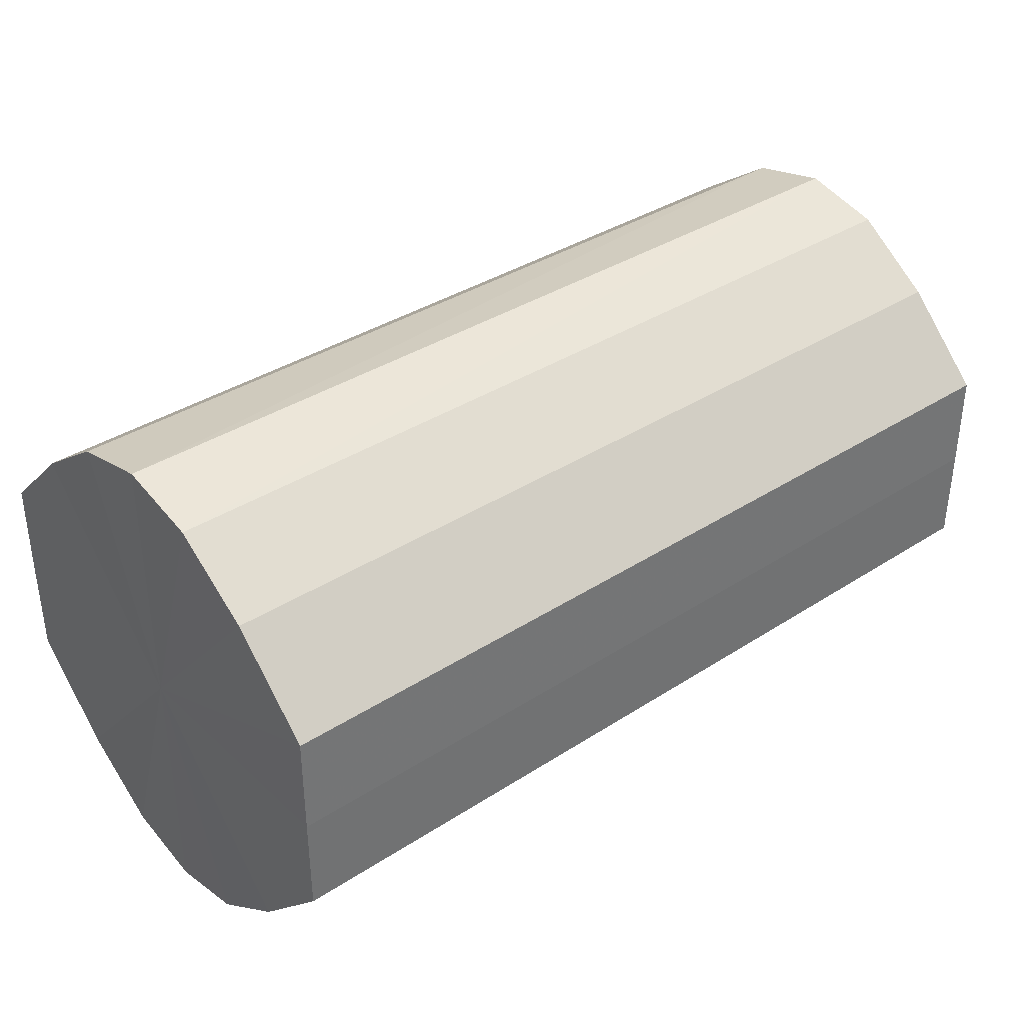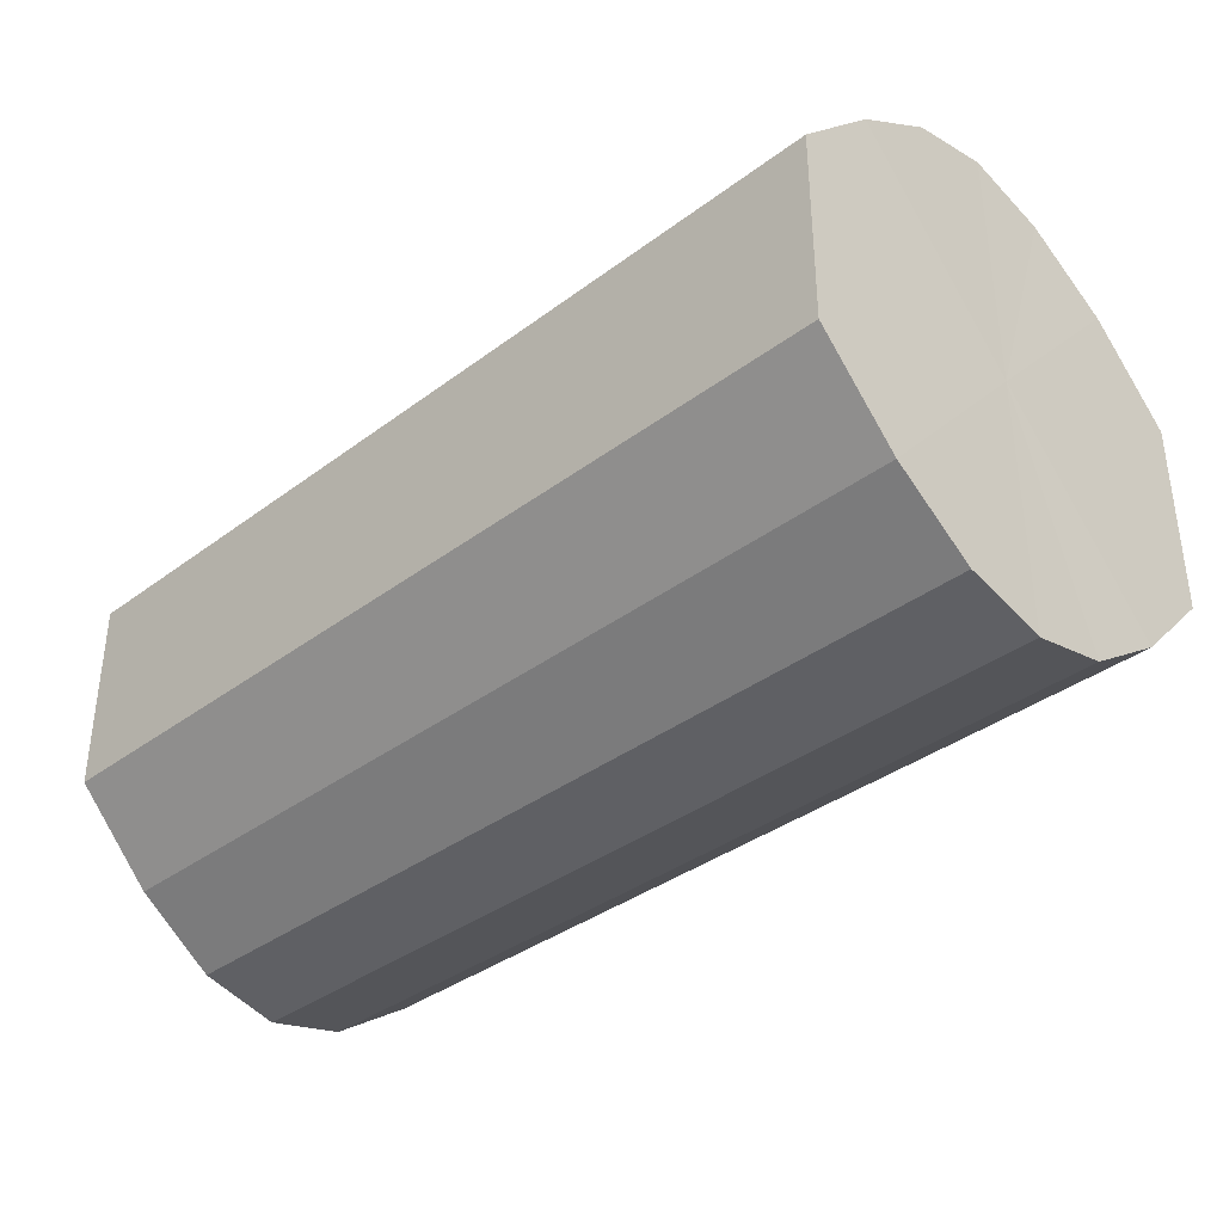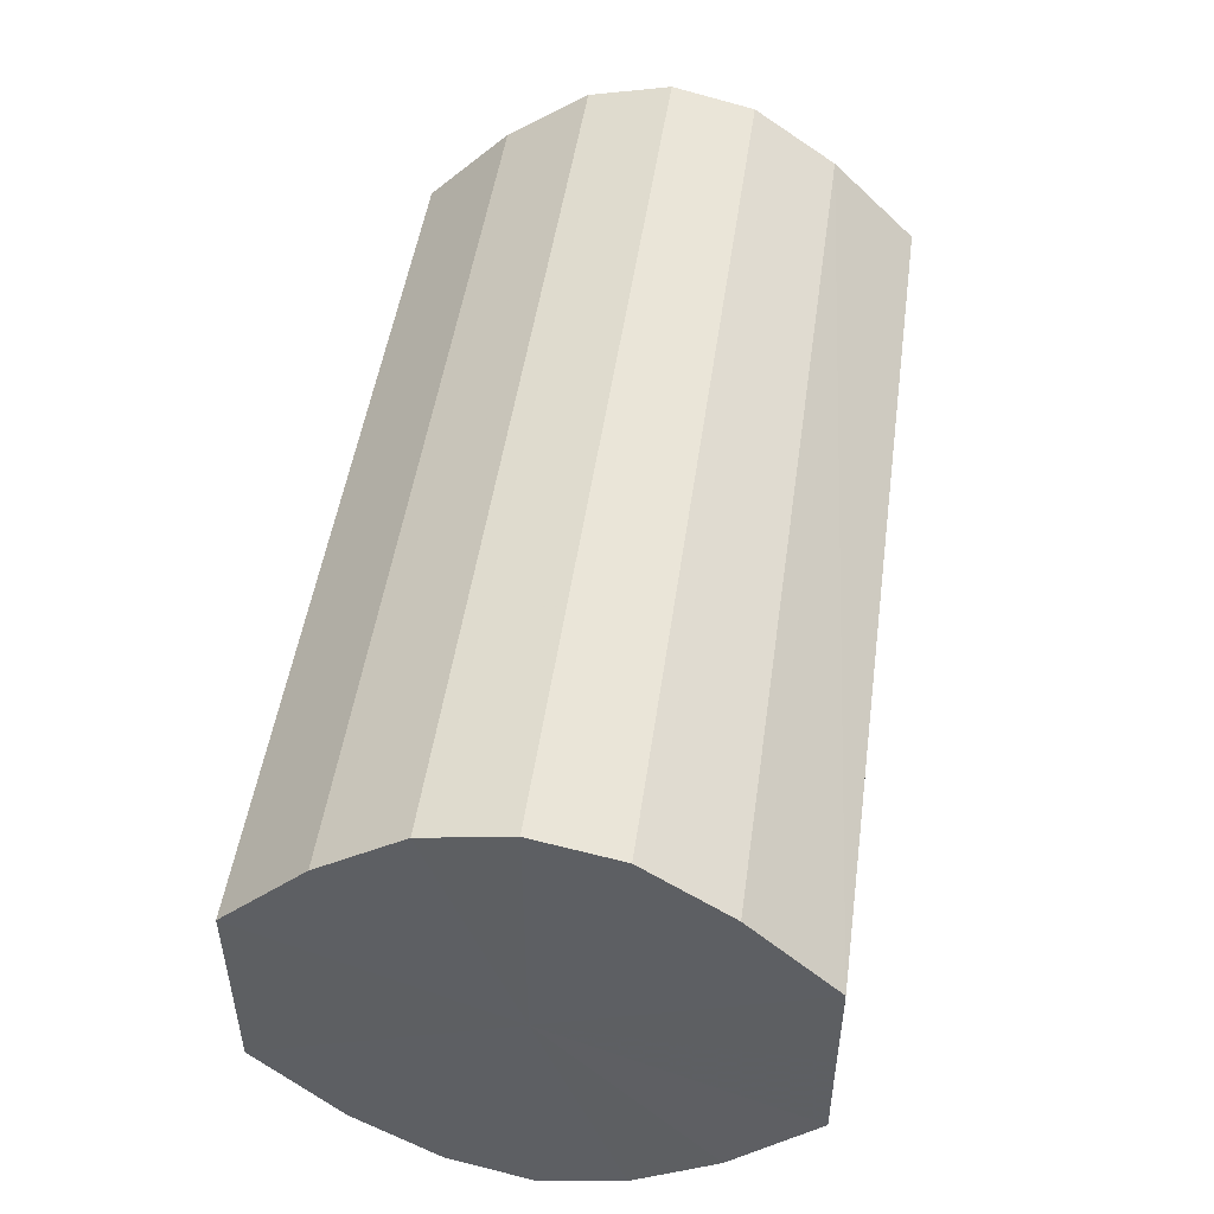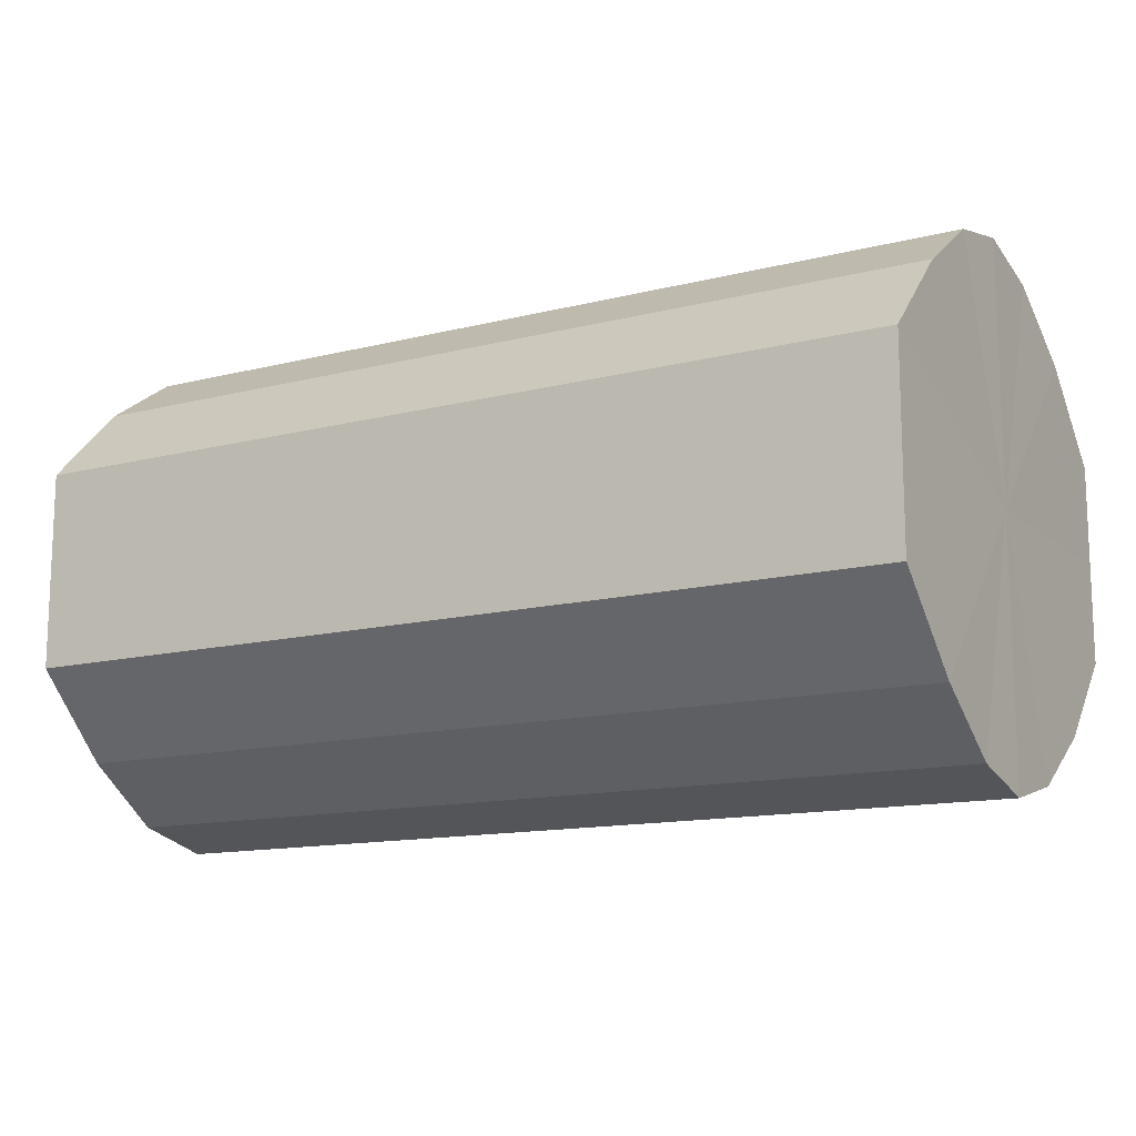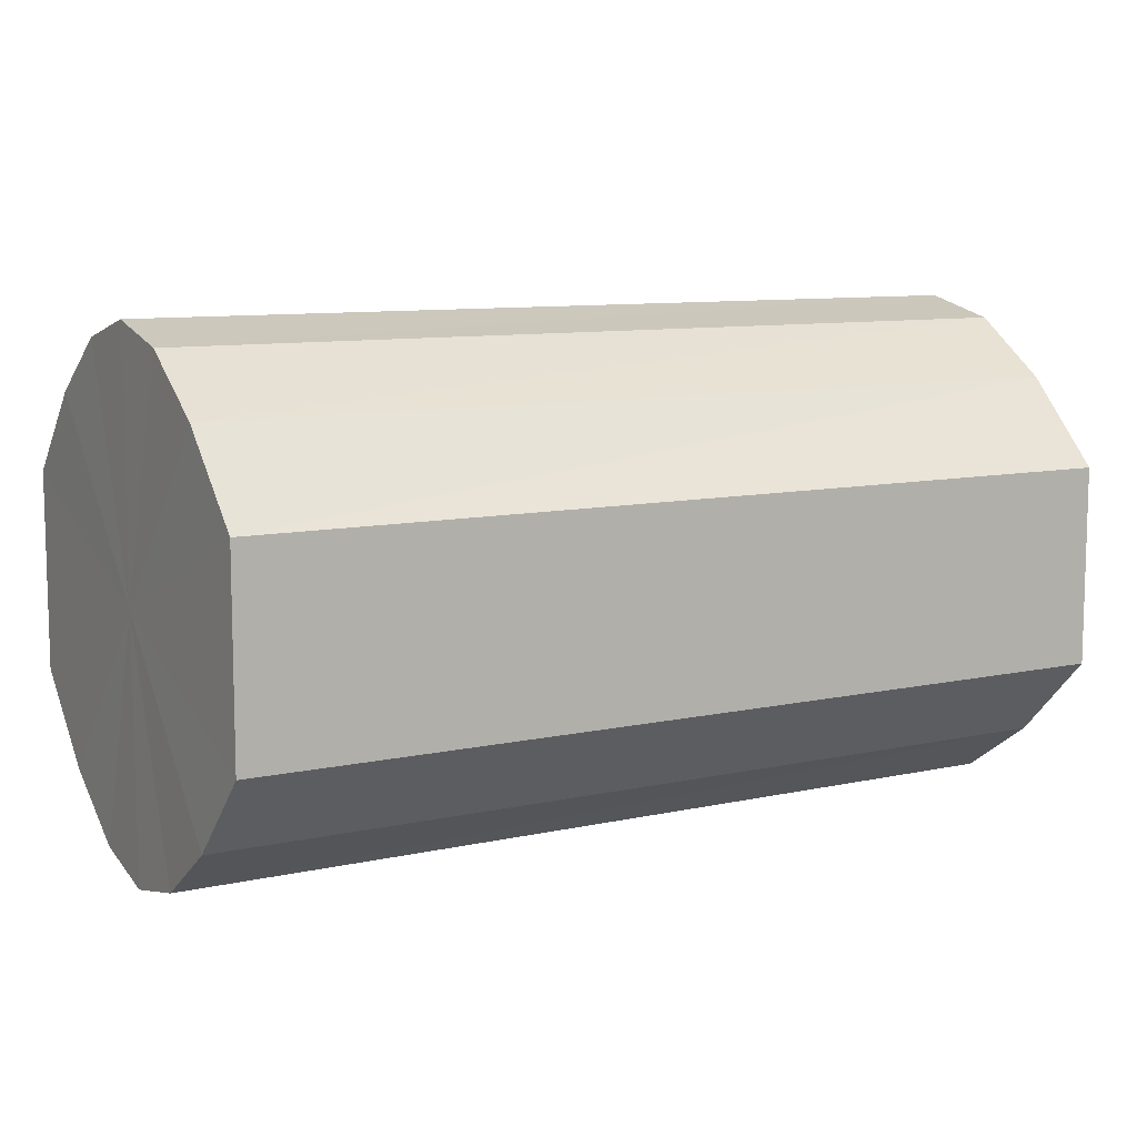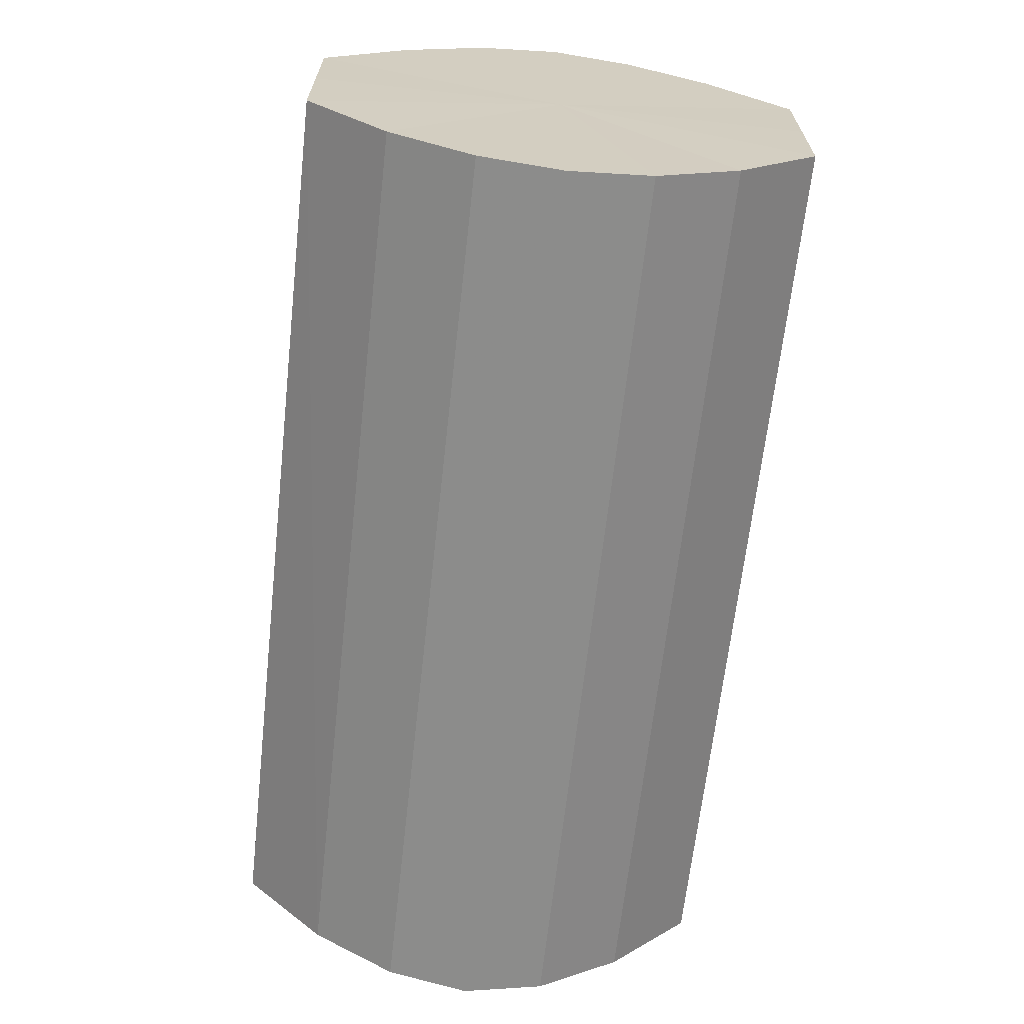
<metadata>
{"format":"obj","ext":"obj","renderer":"f3d","projection":"perspective","resolution":1024,"background":"white","views":[{"elev":36.4,"azim":139.9,"up":"+Z"},{"elev":-36.7,"azim":-135.9,"up":"+Z"},{"elev":48.6,"azim":-82.0,"up":"+Z"},{"elev":-13.4,"azim":-150.1,"up":"+Z"},{"elev":9.6,"azim":-30.0,"up":"+Z"},{"elev":-65.6,"azim":83.7,"up":"+Z"}]}
</metadata>
<code>
o 3571
v 2234 1888 8.026
v 2234 1888 8.024
v 2235 1888 8.026
v 2234 1888 8.017
v 2235 1888 8.024
v 2234 1888 8.024
v 2235 1888 8.024
v 2234 1888 8.007
v 2235 1888 8.017
v 2234 1888 8.017
v 2235 1888 8.017
v 2234 1888 7.995
v 2235 1888 8.007
v 2234 1888 8.007
v 2235 1888 8.007
v 2234 1888 7.982
v 2235 1888 7.995
v 2234 1888 7.995
v 2235 1888 7.995
v 2234 1888 7.972
v 2235 1888 7.982
v 2234 1888 7.982
v 2235 1888 7.982
v 2234 1888 7.965
v 2235 1888 7.972
v 2234 1888 7.972
v 2235 1888 7.972
v 2234 1888 7.963
v 2235 1888 7.965
v 2234 1888 7.965
v 2235 1888 7.965
v 2235 1888 7.963
v 2235 1888 8.026
v 2234 1888 8.024
v 2235 1888 8.024
v 2234 1888 8.017
v 2235 1888 8.017
v 2235 1888 8.024
v 2234 1888 8.026
v 2235 1888 8.017
v 2234 1888 8.024
v 2234 1888 8.007
v 2235 1888 8.007
v 2235 1888 8.007
v 2234 1888 8.017
v 2235 1888 7.995
v 2234 1888 8.007
v 2234 1888 7.995
v 2235 1888 7.995
v 2235 1888 7.982
v 2234 1888 7.995
v 2235 1888 7.972
v 2234 1888 7.982
v 2234 1888 7.982
v 2235 1888 7.982
v 2235 1888 7.965
v 2234 1888 7.972
v 2235 1888 7.963
v 2234 1888 7.965
v 2234 1888 7.972
v 2235 1888 7.972
v 2235 1888 7.965
v 2234 1888 7.963
v 2234 1888 7.965
v 2234 1888 7.995
v 2234 1888 8.024
v 2234 1888 8.026
v 2234 1888 8.017
v 2234 1888 8.024
v 2234 1888 8.007
v 2234 1888 8.017
v 2234 1888 7.995
v 2234 1888 8.007
v 2234 1888 7.982
v 2234 1888 7.995
v 2234 1888 7.972
v 2234 1888 7.982
v 2234 1888 7.965
v 2234 1888 7.972
v 2234 1888 7.963
v 2234 1888 7.965
v 2235 1888 7.995
v 2235 1888 8.026
v 2235 1888 8.024
v 2235 1888 8.024
v 2235 1888 8.017
v 2235 1888 8.017
v 2235 1888 8.007
v 2235 1888 8.007
v 2235 1888 7.995
v 2235 1888 7.995
v 2235 1888 7.982
v 2235 1888 7.982
v 2235 1888 7.972
v 2235 1888 7.972
v 2235 1888 7.965
v 2235 1888 7.965
v 2235 1888 7.963
f 1 2 3
f 2 4 5
f 6 1 7
f 4 8 9
f 10 6 11
f 8 12 13
f 14 10 15
f 12 16 17
f 18 14 19
f 16 20 21
f 22 18 23
f 20 24 25
f 26 22 27
f 24 28 29
f 30 26 31
f 28 30 32
f 33 34 35
f 35 36 37
f 38 39 33
f 40 41 38
f 37 42 43
f 44 45 40
f 46 47 44
f 43 48 49
f 50 51 46
f 52 53 50
f 49 54 55
f 56 57 52
f 58 59 56
f 55 60 61
f 62 63 58
f 61 64 62
f 65 66 67
f 65 68 66
f 65 67 69
f 65 70 68
f 65 69 71
f 65 72 70
f 65 71 73
f 65 74 72
f 65 73 75
f 65 76 74
f 65 75 77
f 65 78 76
f 65 77 79
f 65 80 78
f 65 79 81
f 65 81 80
f 82 83 84
f 82 85 83
f 82 84 86
f 82 87 85
f 82 86 88
f 82 89 87
f 82 88 90
f 82 91 89
f 82 90 92
f 82 93 91
f 82 92 94
f 82 95 93
f 82 94 96
f 82 97 95
f 82 96 98
f 82 98 97

</code>
